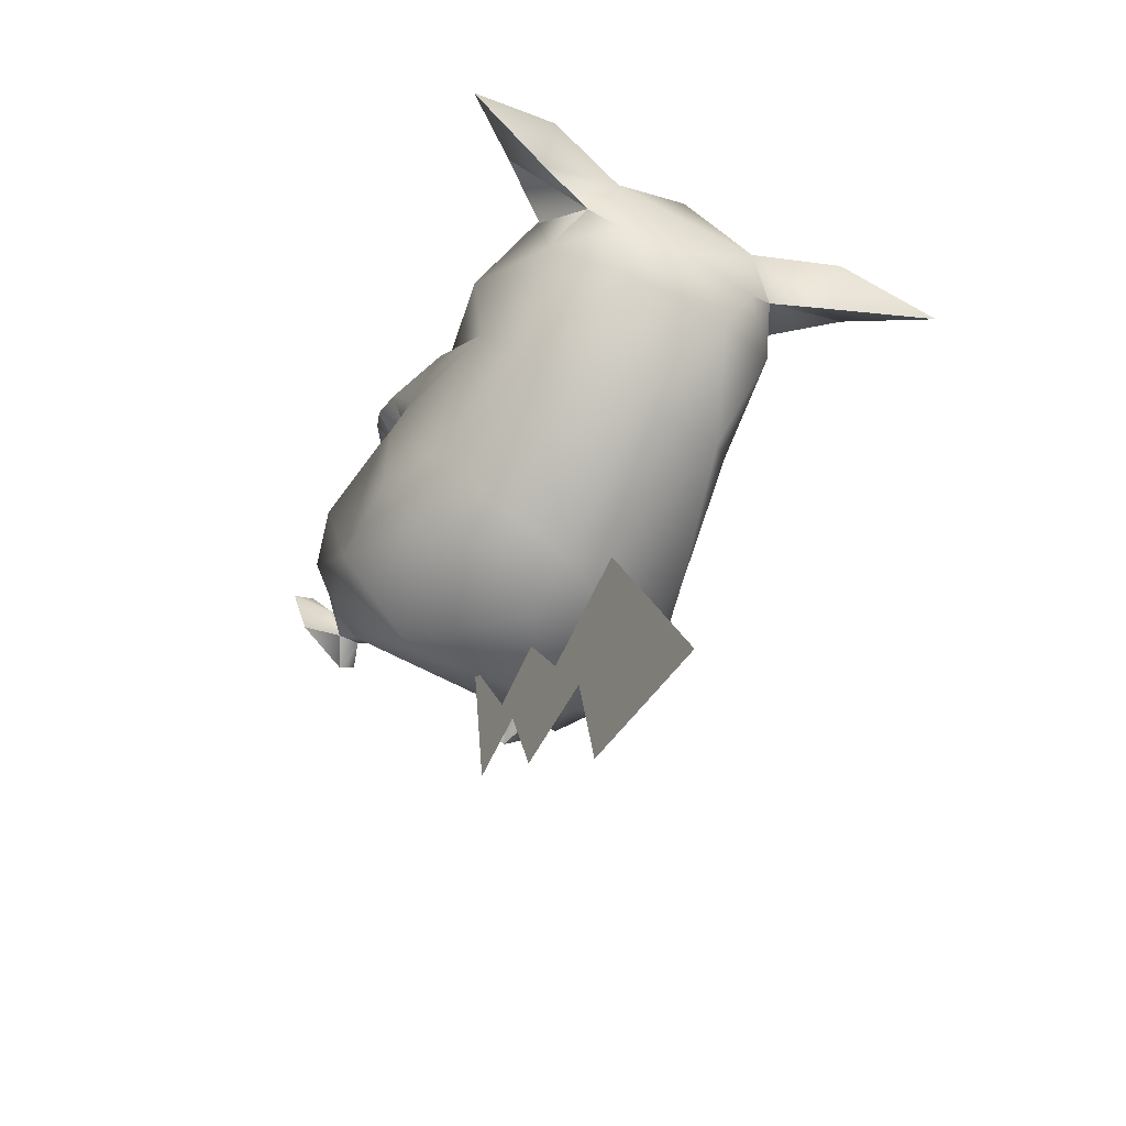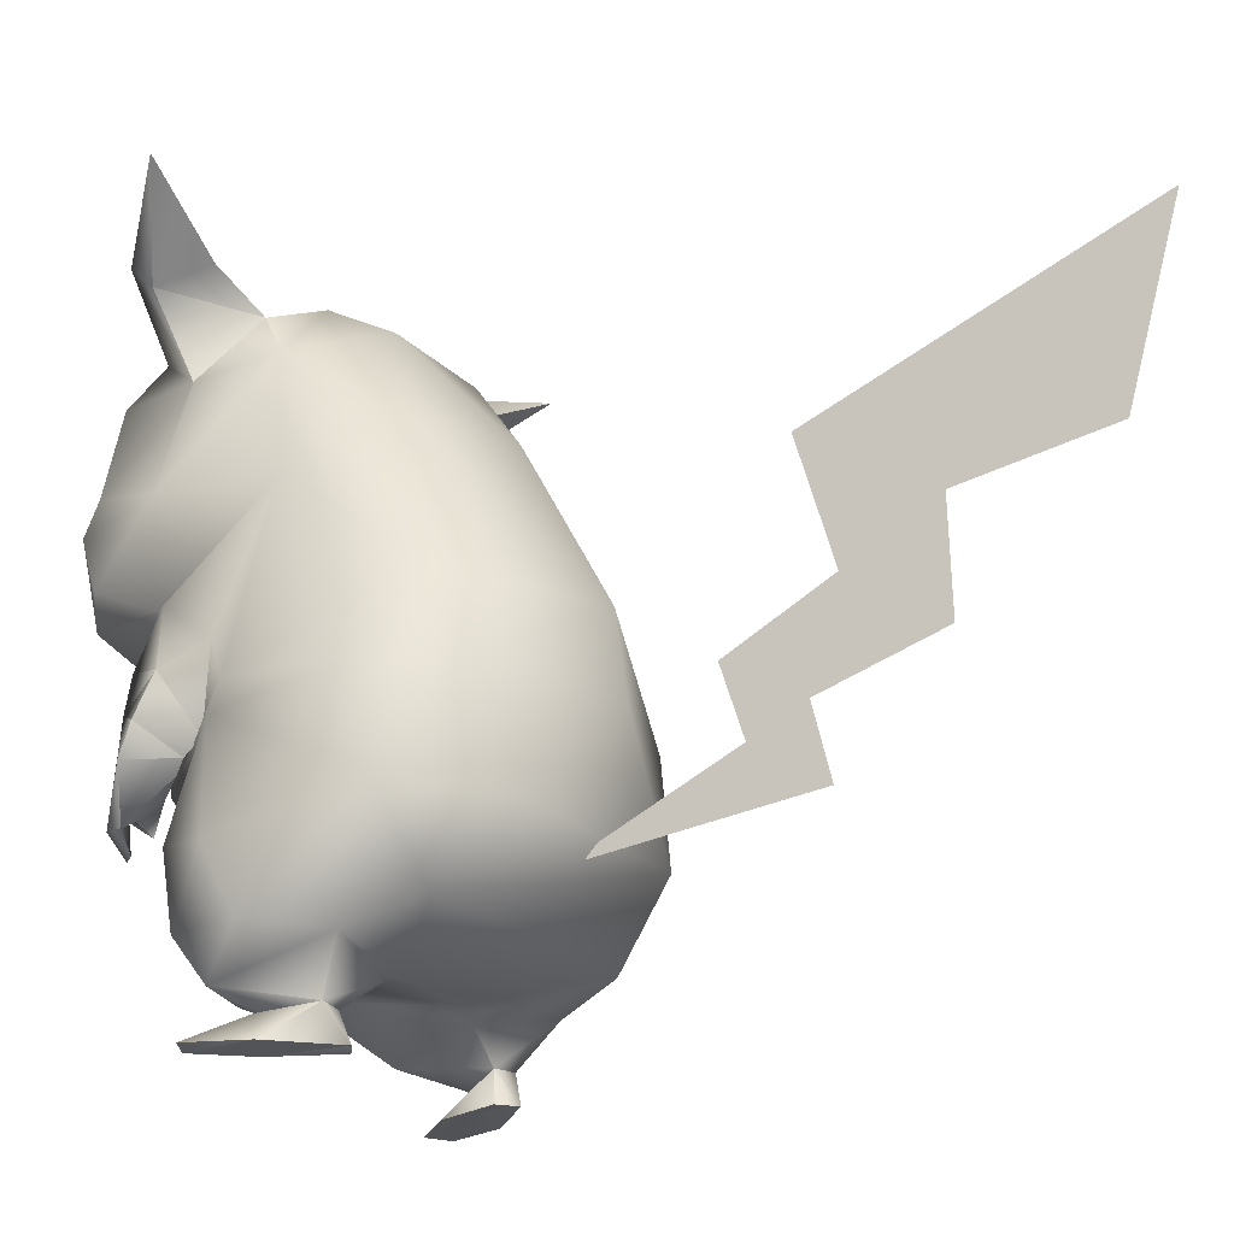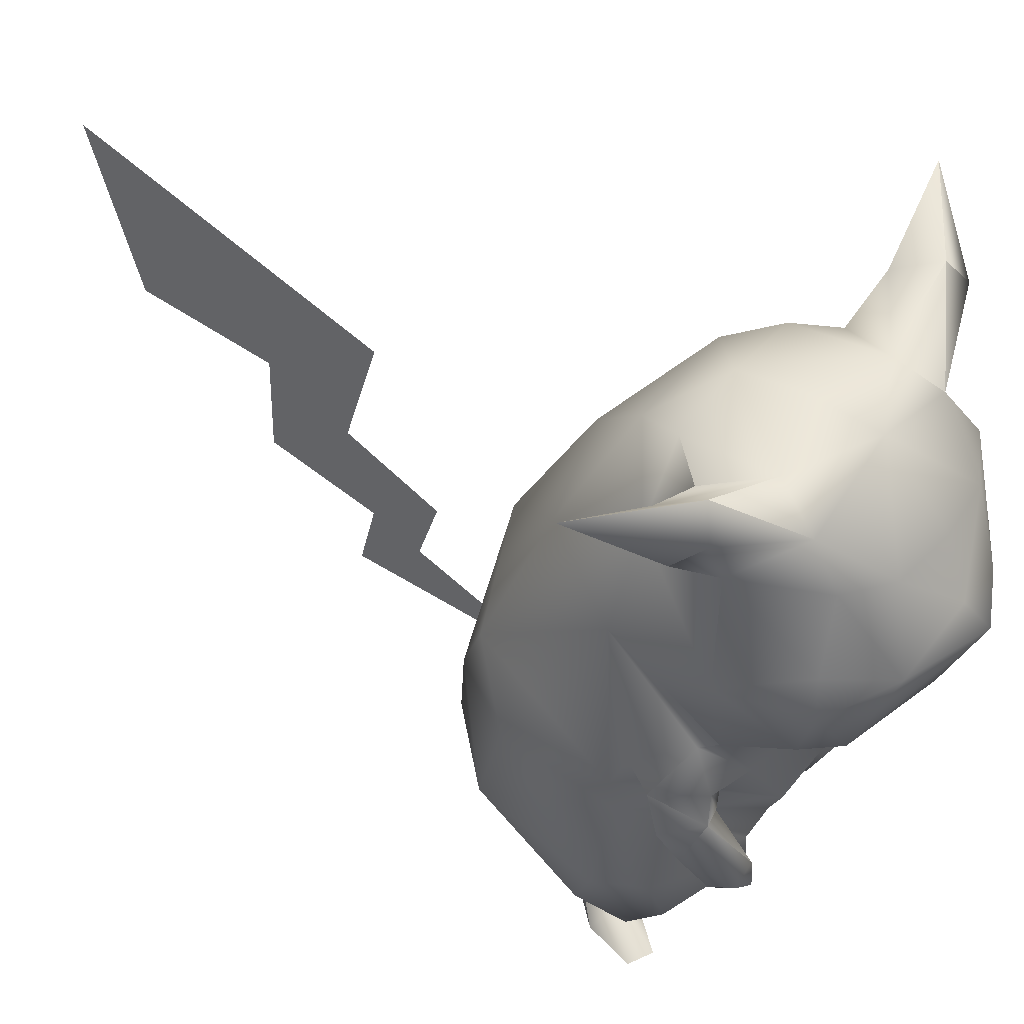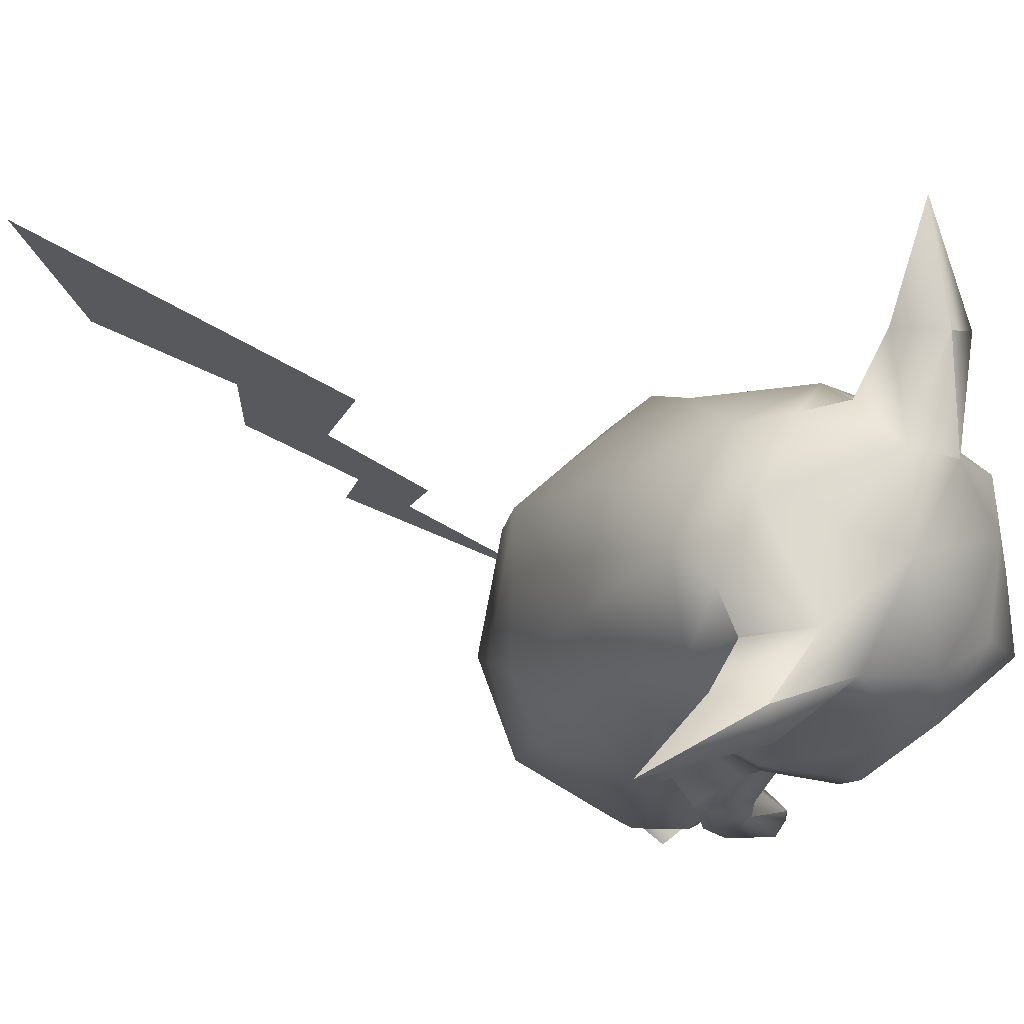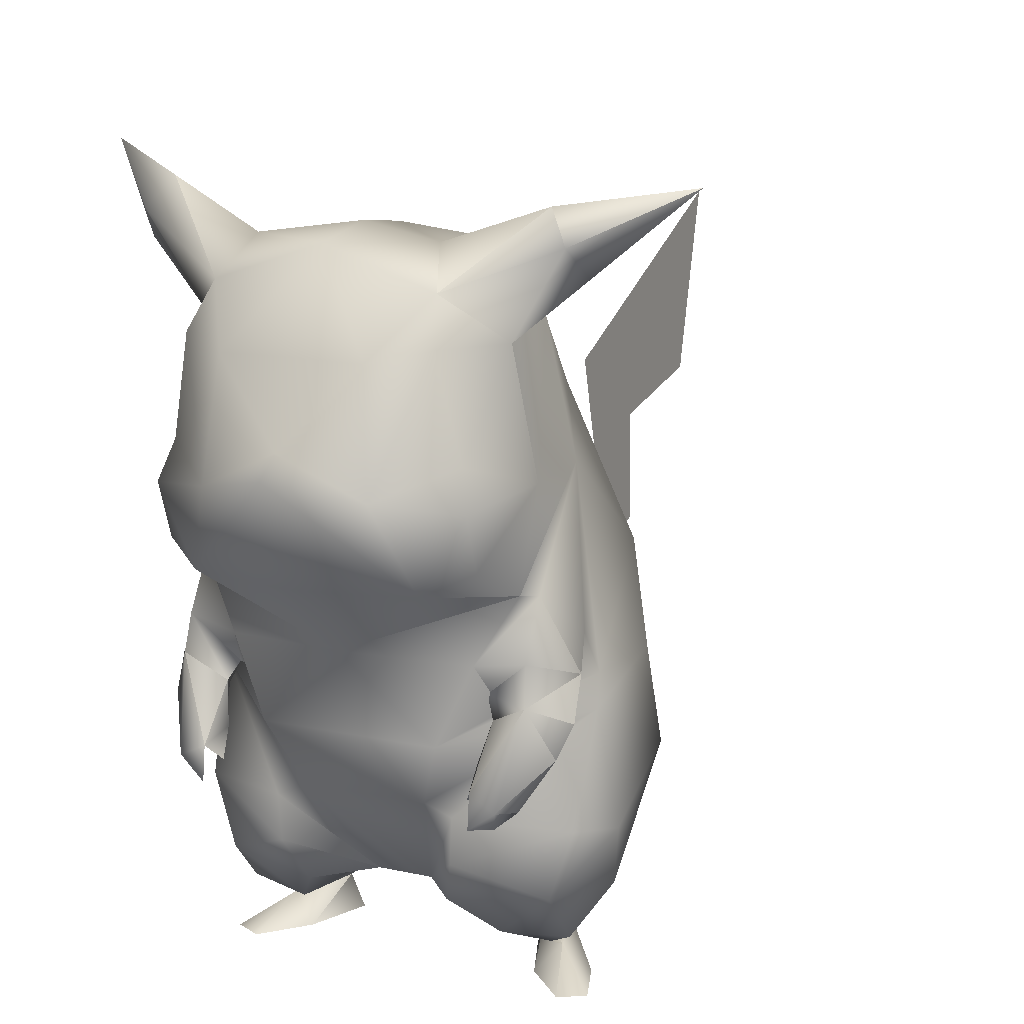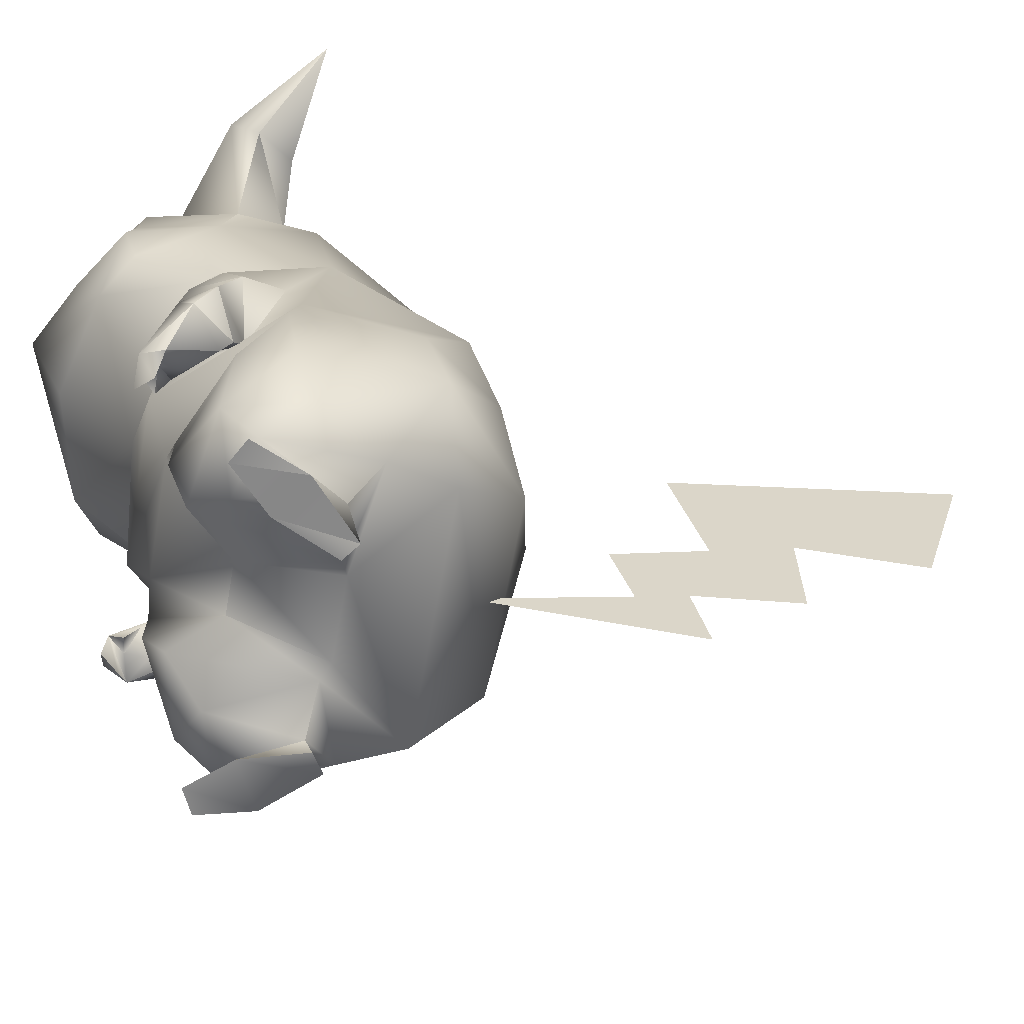
<metadata>
{"format":"obj","ext":"obj","renderer":"f3d","projection":"perspective","resolution":1024,"background":"white","views":[{"elev":-55.9,"azim":152.5,"up":"+Z"},{"elev":-22.3,"azim":117.0,"up":"+Y"},{"elev":46.2,"azim":-58.5,"up":"+Y"},{"elev":71.0,"azim":-68.5,"up":"+Y"},{"elev":12.3,"azim":24.2,"up":"+Y"},{"elev":-62.4,"azim":75.2,"up":"+Y"}]}
</metadata>
<code>
v 34.49 75.31 -39.31
v 27.35 45.52 -47.16
v 49.94 48.62 -23.64
v -0.3689 73.69 -54.7
v 48.49 73.14 -17.77
v -26.76 45.29 -51.38
v -0.905 96.33 -51.2
v 40.12 95.68 -29.79
v 49.48 66.81 14.91
v 48.86 74.54 12.5
v -35.33 75.02 -44.76
v -49.99 48.19 -31.43
v -41.05 95.33 -36.12
v -49.26 72.72 -25.4
v -50.02 66.39 7.145
v -49.32 74.13 4.835
v 35.18 27 -29.77
v -33.76 26.7 -35.15
v 12.24 18.01 -10.19
v -10.45 17.91 -11.96
v 7.783 20.95 14.81
v -6.181 20.89 13.72
v 22.07 61.85 41.81
v 15.9 46.23 34.74
v -22.44 61.66 38.34
v -15.51 45.67 32.15
v -23.84 41.67 30.41
v -22.75 30.73 30.77
v -18.75 20.15 25.12
v -48.75 39.64 16.55
v -14.91 16.76 -10.17
v -53.55 38.48 2.895
v -38.67 20.69 -19.13
v -42.6 22.57 18.25
v -49.49 22.96 -3.35
v -26.27 11.12 14.13
v -42.96 11.98 7.874
v -33.31 6.326 0.5942
v -26.13 8.53 -9.988
v -32.62 8.822 -11.63
v -35.91 6.239 1.352
v -41.48 -0.3478 -3.175
v -28.51 0.2313 -15.28
v -23.45 0.05477 -11.57
v -29.42 -0.2849 4.517
v -39.5 -0.8534 14.58
v -46.13 -0.6521 10.84
v 22.04 43.1 33.43
v 48.05 40.61 24.74
v 53.63 38.6 12.18
v 21.73 32.18 33.83
v 18 21.44 27.74
v 40.6 20.67 -12.23
v 15.69 17.05 -8.39
v 50.03 22.89 5.625
v 42.42 24.06 25.66
v 43.41 12.18 16.06
v 27.39 12.05 18.95
v 34.68 8.622 -5.554
v 34.81 6.599 6.82
v 28.15 8.357 -5.23
v 38.24 6.839 8.029
v 43.81 -0.174 3.915
v 30.45 0.1195 -9.873
v 25.5 -0.08435 -6.801
v 31.95 -0.188 10.08
v 48.88 -0.2796 18.55
v 42.36 -0.5279 21.45
v 27.83 134.8 -17.42
v 40.35 121 6.198
v -1.923 138.6 -28.06
v 46.87 84.64 16.54
v 34.57 69.29 27.63
v 42.66 95.95 31.82
v -31.51 134.5 -22.05
v 39.59 96.38 35.42
v -43.43 120.7 -0.3413
v -0.6618 81.8 43.86
v -48.26 84.23 9.112
v -35.25 68.99 22.18
v -32.47 80.15 33.81
v -44.61 95.58 25.01
v -41.57 96.04 29.09
v 29.93 80.42 38.68
v 28.67 152 54.83
v 35.34 127.9 55.3
v 18.91 120.9 67.02
v 15.63 149.2 61.46
v -1.827 130.3 68.15
v -2.277 149.7 62.07
v -20.15 149 58.67
v -22.11 120.7 63.81
v -33.3 151.7 49.99
v -37.1 127.6 49.64
v 43.8 121.6 35.32
v 37.63 105 53.59
v 37.31 118.3 57.61
v 27.26 100.2 59.72
v -46.96 121.2 28.24
v -40.05 104.7 47.53
v -29.47 99.91 55.29
v -40.8 118 51.52
v -40.66 150.4 25.98
v 36.14 150.7 31.97
v -1.113 100.1 64.29
v -1.72 125.4 75.09
v 34.77 154.2 10.93
v 13.16 164.4 -4.87
v -18.26 164.3 -7.322
v 19.55 170.4 8.941
v 28.35 166.9 19.25
v 20.36 171.8 34.31
v -39.42 153.9 5.143
v -2.763 172.8 7.126
v -2.825 174.6 24.46
v -24.96 170.2 5.467
v -25.89 171.7 30.7
v -2.775 171.7 44.21
v 25.37 162.6 46.45
v -33.61 166.6 14.42
v -30.49 162.4 42.09
v -58.46 168.2 21.62
v -49.65 173.9 12.76
v -55.65 175.6 29.43
v -49.91 182.9 25.63
v -77.03 188.9 5.051
v 51.43 172.5 38.99
v 53.85 165.2 31.32
v 46.37 180.6 34.54
v 74.23 184.2 19.07
v 45.75 172.4 21.21
v -34.82 71.55 27.18
v -41.67 67.95 14.8
v -45.99 82.48 30.2
v -52.31 80.89 16.64
v -44.15 62.47 16.37
v -37.88 66.74 28.08
v -47.63 73.08 30.73
v -53.98 69.8 20.58
v -42.96 58.9 19.62
v -35.79 56.92 31.74
v -38.15 53.79 38.78
v -41.06 52.96 28.09
v -52.54 62.22 26.24
v -44.86 50.77 38.3
v -47.39 49.78 31.98
v -41.47 52.78 34.17
v -38.35 45.31 39.46
v -42.43 44.96 34.37
v -35.37 49.89 35.1
v 42.42 82.09 38.66
v 50.56 78.14 27.15
v 30.72 72.72 33.01
v 38.68 66.87 23.21
v 40.98 61.97 25.82
v 32.98 67.58 35.08
v 42.79 72.59 40.2
v 51.05 68.05 32.13
v 48.7 60.8 36.69
v 31.77 53.67 45.03
v 38.27 49.94 45.93
v 30.22 57.44 37.69
v 39.5 58.89 28.44
v 41.25 49.02 40.2
v 35.51 53.11 35.07
v 35.39 52.55 41.17
v 31.45 45.18 45.26
v 35.89 44.66 41.14
v 29.13 50.31 40.52
v 0.9933 40.56 -40.4
v 0.6476 48.62 -100.3
v 0.7846 60.64 -81.6
v 0.7137 67.65 -95.66
v 0.8571 79.06 -75.69
v 0.7238 93.75 -102.6
v 0.6081 106.9 -126.1
v 0.546 78.05 -126.9
v 0.8475 126.7 -93.02
v 0.4056 162.9 -178.2
v 0.3895 114.2 -164.8
v 1.053 40.56 -40.4
v 0.7076 48.62 -100.3
v 0.8446 60.64 -81.6
v 0.7737 67.65 -95.66
v 0.9171 79.06 -75.69
v 0.7838 93.75 -102.6
v 0.6681 106.9 -126.1
v 0.606 78.05 -126.9
v 0.9075 126.7 -93.02
v 0.4656 162.9 -178.2
v 0.4495 114.2 -164.8
o DrawCall_25
g DrawCall_25
f 2 1 3
f 1 2 4
f 5 3 1
f 2 6 4
f 4 7 1
f 7 8 1
f 3 5 9
f 8 10 5
f 9 5 10
f 4 11 7
f 11 4 6
f 6 12 11
f 7 11 13
f 14 11 12
f 14 13 11
f 12 15 14
f 13 14 16
f 15 16 14
f 5 1 8
o DrawCall_262
g DrawCall_262
f 2 3 17
f 2 17 6
f 17 18 6
f 17 19 18
f 19 20 18
f 19 21 20
f 21 22 20
f 12 6 18
f 10 23 9
f 24 9 23
f 26 25 15
f 16 15 25
f 23 25 24
f 25 26 24
f 26 22 21
f 24 26 21
f 26 27 22
f 26 15 27
f 28 22 27
f 29 22 28
f 30 27 15
f 28 27 30
f 29 31 22
f 31 20 22
f 12 32 15
f 12 18 33
f 29 28 34
f 30 34 28
f 20 31 18
f 35 12 33
f 31 33 18
f 30 15 32
f 12 35 32
f 32 35 34
f 30 32 34
f 34 36 29
f 29 36 31
f 34 37 36
f 37 38 36
f 38 39 36
f 34 35 37
f 35 33 37
f 33 40 37
f 38 37 40
f 31 39 33
f 40 33 39
f 31 36 39
f 38 41 39
f 38 40 41
f 41 40 42
f 43 40 39
f 44 43 39
f 43 42 40
f 41 45 39
f 44 39 45
f 47 46 41
f 45 41 46
f 47 42 46
f 42 45 46
f 42 47 41
f 42 43 45
f 43 44 45
f 24 48 9
f 49 9 48
f 3 9 50
f 51 49 48
f 24 21 48
f 51 48 21
f 52 51 21
f 3 53 17
f 52 21 54
f 21 19 54
f 55 53 3
f 19 17 53
f 52 56 51
f 49 51 56
f 49 56 50
f 56 55 50
f 54 19 53
f 49 50 9
f 3 50 55
f 56 57 55
f 56 58 57
f 56 52 58
f 53 55 57
f 60 59 57
f 53 57 59
f 60 58 61
f 54 61 58
f 52 54 58
f 54 53 59
f 61 54 59
f 57 58 60
f 60 62 59
f 62 63 59
f 60 61 62
f 64 59 63
f 59 64 61
f 64 65 61
f 62 61 66
f 65 66 61
f 67 62 68
f 67 68 63
f 63 62 67
f 66 68 62
f 68 66 63
f 63 66 64
f 66 65 64
f 8 7 69
f 8 70 10
f 71 69 7
f 10 70 72
f 72 73 10
f 72 70 74
f 13 75 7
f 10 73 23
f 76 74 70
f 77 75 13
f 13 16 77
f 25 23 78
f 16 79 77
f 16 25 80
f 79 16 80
f 25 78 81
f 79 82 77
f 81 80 25
f 83 77 82
f 83 81 78
f 81 83 82
f 70 8 69
f 71 7 75
f 84 23 73
f 76 78 84
f 84 78 23
f 84 74 76
f 70 69 107
f 69 71 108
f 108 107 69
f 70 107 95
f 71 109 108
f 75 109 71
f 107 104 95
f 107 108 110
f 111 107 110
f 111 104 107
f 111 110 112
f 109 75 113
f 112 110 114
f 77 113 75
f 112 114 115
f 113 116 109
f 116 114 109
f 109 114 108
f 110 108 114
f 117 114 116
f 115 118 112
f 119 112 118
f 120 116 113
f 120 117 116
f 103 120 113
f 115 117 118
f 121 118 117
f 117 115 114
f 77 99 113
f 103 113 99
f 103 93 121
f 91 121 93
f 104 119 85
f 88 85 119
f 118 88 119
f 90 88 118
f 90 118 91
f 118 121 91
f 81 132 80
f 133 80 132
f 82 134 81
f 132 81 134
f 80 133 79
f 79 135 82
f 134 82 135
f 135 79 133
f 137 136 133
f 132 137 133
f 134 138 137
f 132 134 137
f 135 139 138
f 134 135 138
f 136 139 135
f 133 136 135
f 136 137 140
f 137 141 140
f 138 142 137
f 141 137 142
f 141 143 140
f 139 144 138
f 144 139 136
f 140 144 136
f 138 144 145
f 146 144 140
f 147 142 146
f 147 146 143
f 148 142 145
f 148 149 142
f 148 145 149
f 146 142 149
f 146 145 144
f 141 147 143
f 141 150 147
f 141 142 150
f 142 147 150
f 146 140 143
f 142 138 145
f 146 149 145
f 74 84 151
f 72 74 152
f 151 152 74
f 153 151 84
f 84 73 153
f 73 72 154
f 152 154 72
f 154 153 73
f 154 155 156
f 153 154 156
f 151 153 157
f 153 156 157
f 157 158 152
f 151 157 152
f 158 155 154
f 152 158 154
f 158 157 159
f 157 156 160
f 157 161 159
f 160 161 157
f 162 160 156
f 158 159 155
f 155 163 156
f 156 163 162
f 164 159 161
f 159 163 155
f 164 163 159
f 165 162 163
f 166 164 160
f 160 167 161
f 164 165 163
f 166 165 164
f 168 161 167
f 164 168 160
f 167 160 168
f 162 165 166
f 162 169 160
f 160 169 166
f 162 166 169
f 164 161 168
o DrawCall_342
g DrawCall_342
f 86 85 87
f 88 87 85
f 87 88 89
f 89 88 90
f 90 91 89
f 92 89 91
f 91 93 92
f 94 92 93
o DrawCall_352
g DrawCall_352
f 70 95 76
f 96 76 95
f 97 96 95
f 98 76 96
f 97 95 86
f 96 97 98
f 87 98 97
f 86 87 97
f 77 83 99
f 100 99 83
f 101 100 83
f 99 100 102
f 100 101 102
f 102 94 99
f 99 94 103
f 92 102 101
f 93 103 94
f 94 102 92
f 95 104 86
f 85 86 104
o DrawCall_362
g DrawCall_362
f 76 98 78
f 105 78 98
f 83 78 101
f 105 98 106
f 87 106 98
f 89 106 87
f 105 106 101
f 92 101 106
f 89 92 106
f 105 101 78
o DrawCall_382
g DrawCall_382
f 103 122 120
f 117 120 123
f 123 120 122
f 122 103 124
f 123 125 117
f 117 125 121
f 122 126 123
f 126 122 124
f 121 124 103
f 124 121 125
f 125 123 126
f 124 125 126
f 119 104 127
f 128 127 104
f 104 111 128
f 112 119 129
f 130 127 128
f 127 130 129
f 131 128 111
f 131 112 129
f 128 131 130
f 129 130 131
f 127 129 119
f 112 131 111
o DrawCall_442
g DrawCall_442
f 171 170 172
f 173 171 172
f 172 174 173
f 175 173 174
f 175 176 173
f 177 173 176
f 175 178 176
f 178 179 176
f 180 176 179
f 183 181 182
f 183 182 184
f 184 185 183
f 185 184 186
f 184 187 186
f 187 184 188
f 187 189 186
f 187 190 189
f 190 187 191

</code>
